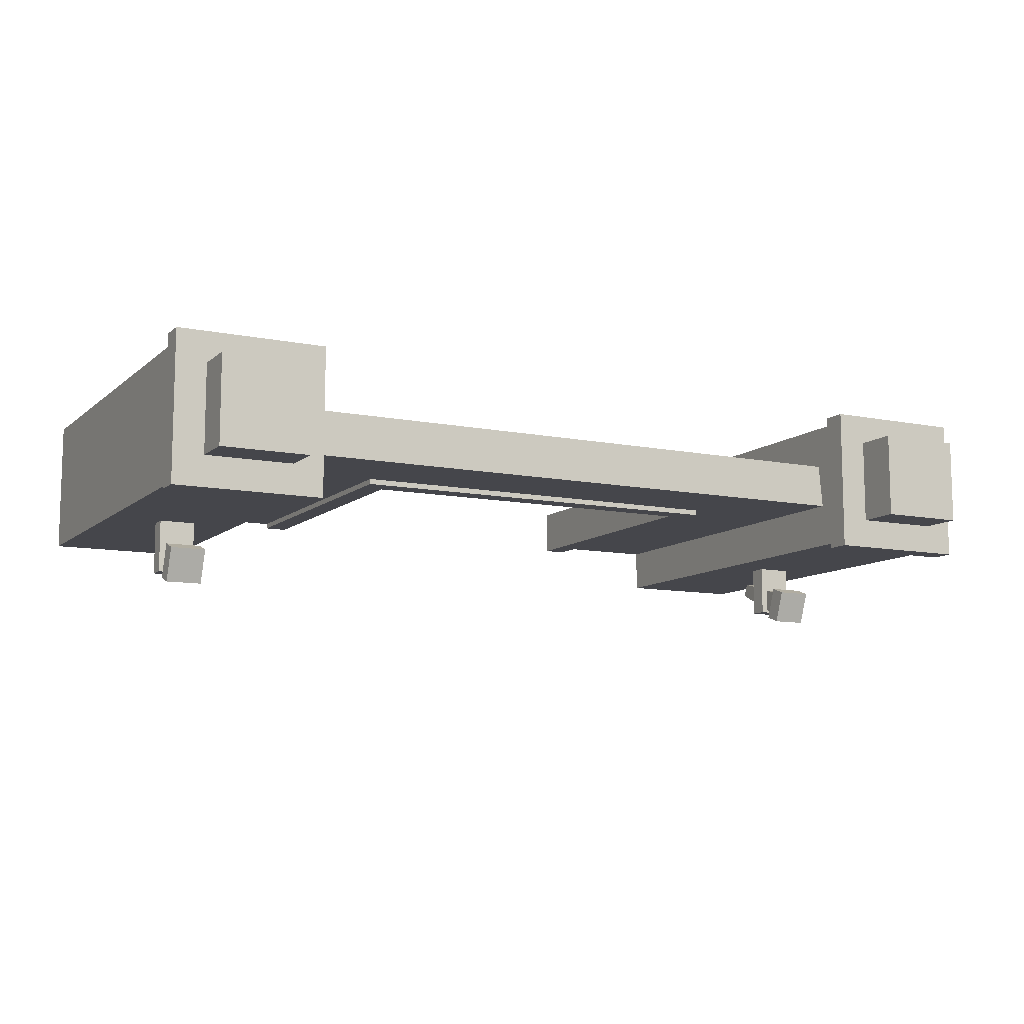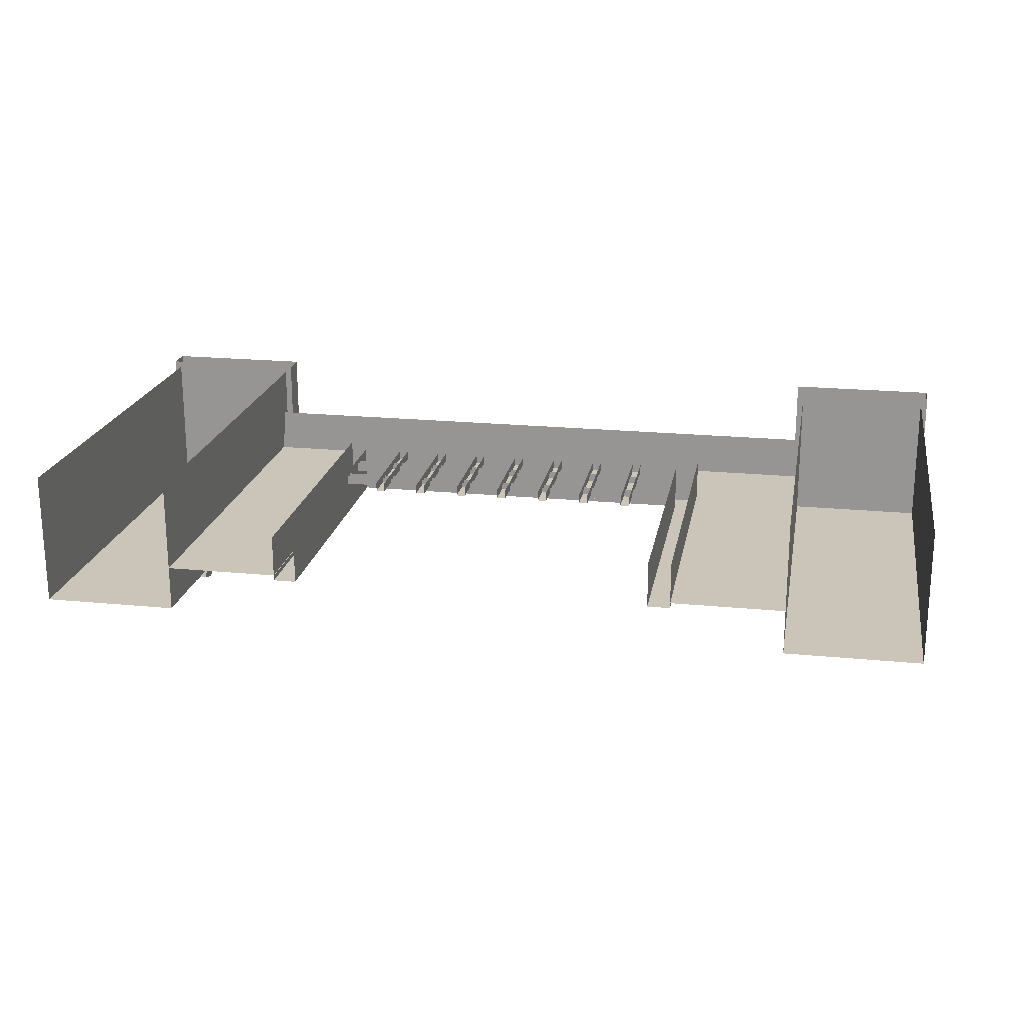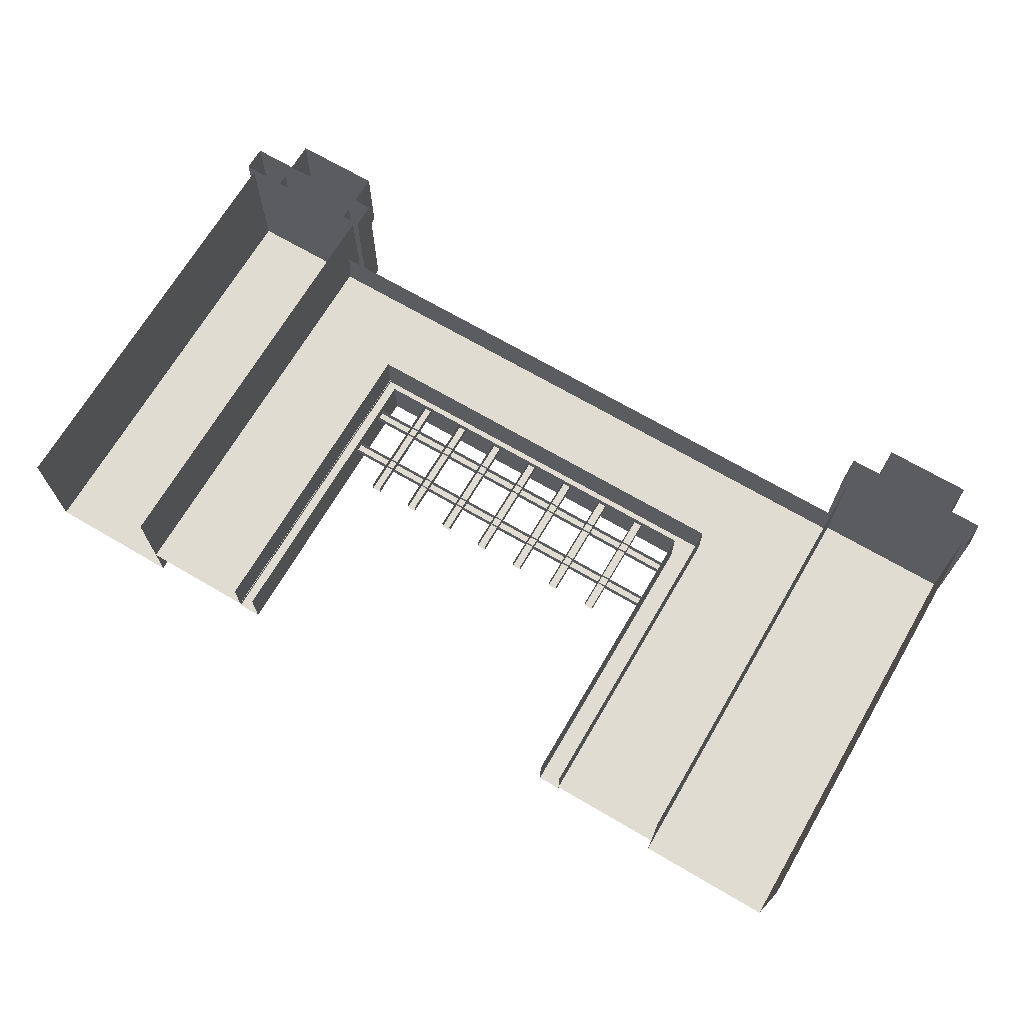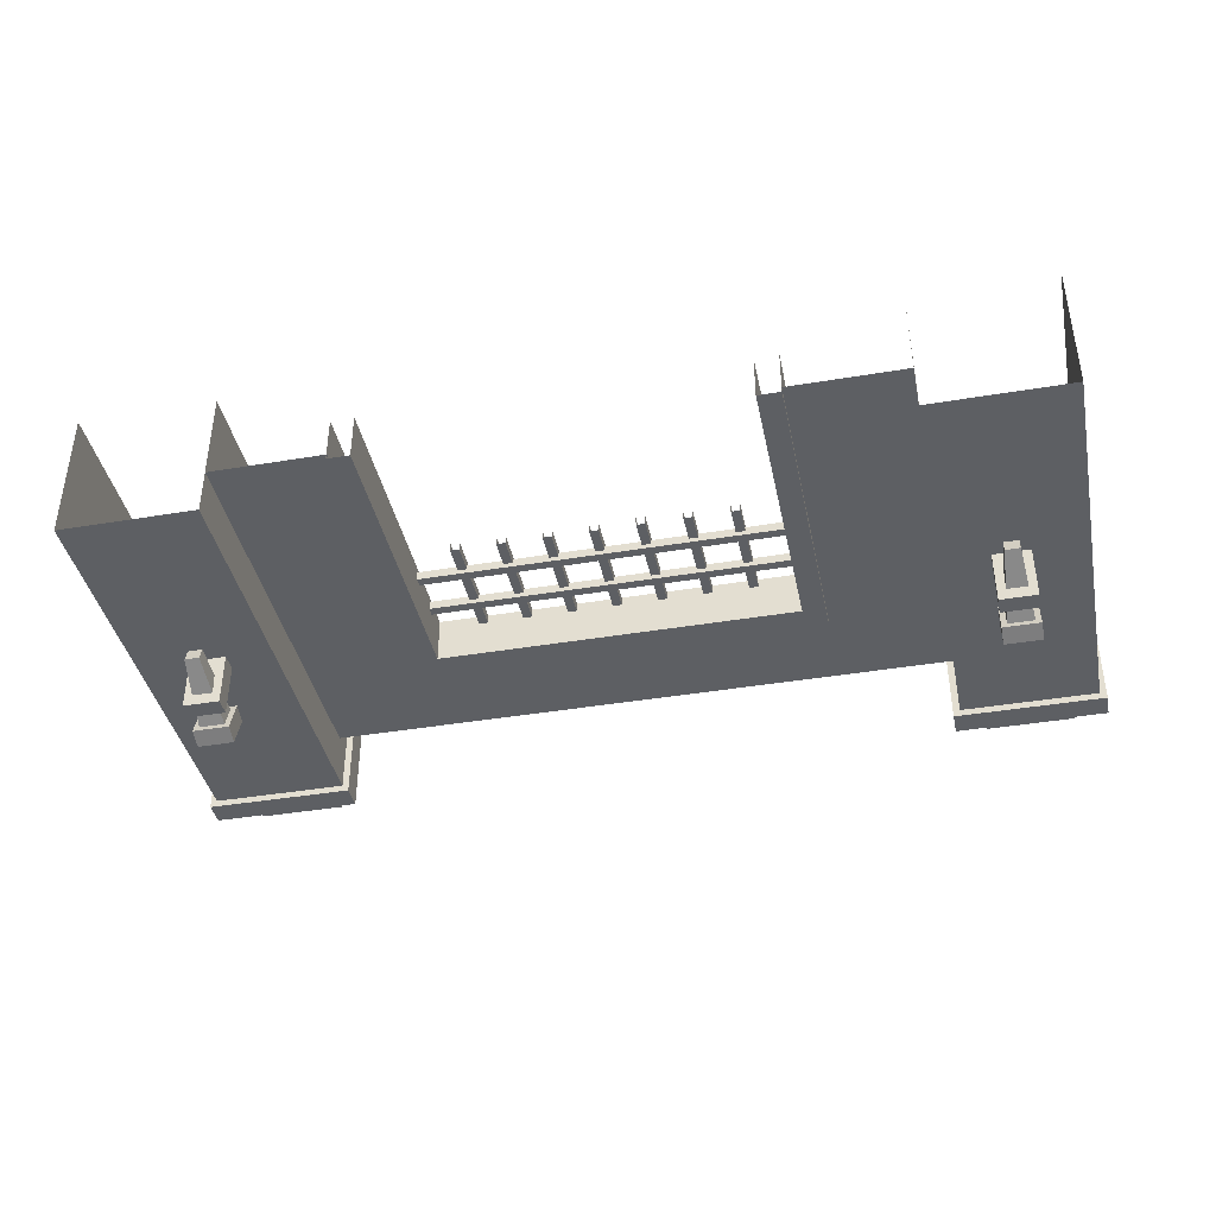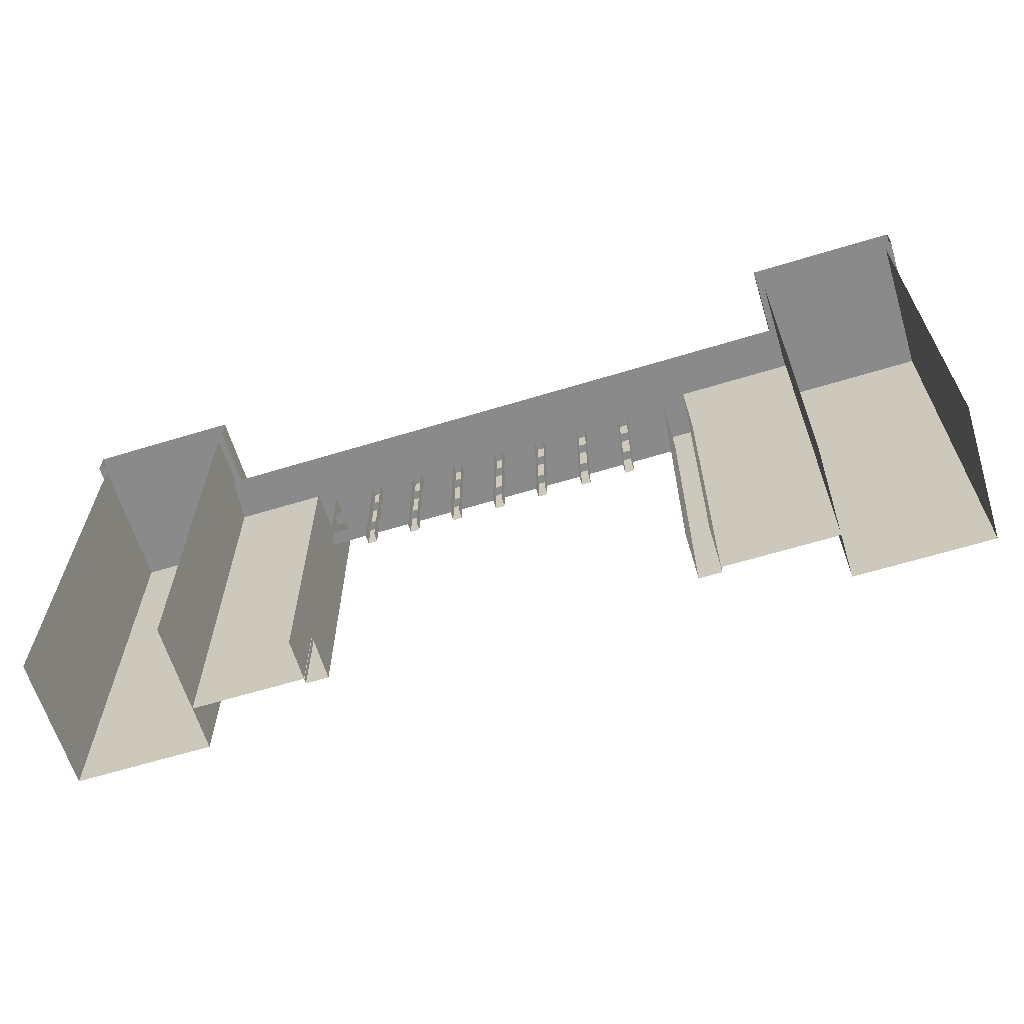
<metadata>
{"format":"obj","ext":"obj","renderer":"f3d","projection":"perspective","resolution":1024,"background":"white","views":[{"elev":-10.1,"azim":-27.5,"up":"+Y"},{"elev":20.3,"azim":-169.8,"up":"+Y"},{"elev":69.2,"azim":-149.6,"up":"+Y"},{"elev":-40.0,"azim":-168.3,"up":"+Y"},{"elev":-63.5,"azim":-162.9,"up":"+Z"}]}
</metadata>
<code>
g gate_castle_1
v 3.5 -0.25 1.421e-07
v 2.245 -0.25 8.718e-08
v 2.245 -0.25 3.5
v 3.5 -0.25 4.5
v -2.245 -0.25 3.5
v -3.5 -0.25 4.5
v -2.245 -0.25 8.718e-08
v -3.5 -0.25 1.421e-07
v -3.5 -0.25 4.5
v -3.455 0.25 4.5
v 3.455 0.25 4.5
v 3.5 -0.25 4.5
v -3.5 -0.75 1.202e-07
v -5 -0.75 1.858e-07
v -5 -0.75 4.75
v -3.5 -0.75 4.75
v -3.5 -0.75 4.75
v -3.5 0.75 4.75
v -3.5 0.75 1.858e-07
v -3.5 -0.75 1.202e-07
v -5 -0.75 4.75
v -5 -0.75 1.858e-07
v -5 0.75 2.513e-07
v -5 0.75 4.75
v 3.5 -0.75 4.75
v 5 -0.75 4.75
v 5 -0.75 1.858e-07
v 3.5 -0.75 1.202e-07
v 3.5 -0.75 4.75
v 3.5 -0.75 1.202e-07
v 3.5 0.75 1.858e-07
v 3.5 0.75 4.75
v 5 -0.75 4.75
v 5 0.75 4.75
v 5 0.75 2.513e-07
v 5 -0.75 1.858e-07
v -3.763 -0.4875 5.013
v -4.737 -0.4875 5.013
v -4.737 -0.4875 5.5
v -3.763 -0.4875 5.5
v -3.763 -0.4875 5.5
v -3.763 0.4875 5.5
v -3.763 0.4875 5.013
v -3.763 -0.4875 5.013
v -4.737 -0.4875 5.5
v -4.737 -0.4875 5.013
v -4.737 0.4875 5.013
v -4.737 0.4875 5.5
v 3.763 -0.4875 5.5
v 4.737 -0.4875 5.5
v 4.737 -0.4875 4.75
v 3.763 -0.4875 4.75
v 3.763 -0.4875 5.5
v 3.763 -0.4875 4.75
v 3.763 0.4875 4.75
v 3.763 0.4875 5.5
v 4.737 -0.4875 5.5
v 4.737 0.4875 5.5
v 4.737 0.4875 4.75
v 4.737 -0.4875 4.75
v -3.763 0.4875 5.5
v -3.763 -0.4875 5.5
v -4.737 -0.4875 5.5
v -4.737 0.4875 5.5
v 3.763 -0.4875 5.5
v 3.763 0.4875 5.5
v 4.737 0.4875 5.5
v 4.737 -0.4875 5.5
v -4.072 -1.374 2.579
v -4.132 -1.044 1.848
v -4.292 -1.044 1.848
v -4.352 -1.374 2.579
v -4.072 -1.11 2.675
v -4.352 -1.11 2.675
v -4.292 -0.8932 1.903
v -4.132 -0.8932 1.903
v -4.352 -1.374 2.579
v -4.292 -1.044 1.848
v -4.292 -0.8932 1.903
v -4.352 -1.11 2.675
v -4.072 -1.11 2.675
v -4.132 -0.8932 1.903
v -4.132 -1.044 1.848
v -4.072 -1.374 2.579
v -4.012 -1.341 2.432
v -4.012 -1.341 2.232
v -4.412 -1.341 2.232
v -4.412 -1.341 2.432
v -4.132 -0.8932 1.903
v -4.292 -0.8932 1.903
v -4.292 -1.044 1.848
v -4.132 -1.044 1.848
v -4.412 -1.341 2.232
v -4.012 -1.341 2.232
v -4.012 -0.75 2.232
v -4.412 -0.75 2.232
v -4.412 -0.75 2.432
v -4.012 -0.75 2.432
v -4.012 -1.341 2.432
v -4.412 -1.341 2.432
v -4.412 -1.341 2.432
v -4.412 -1.341 2.232
v -4.412 -0.75 2.232
v -4.412 -0.75 2.432
v -4.012 -1.341 2.232
v -4.012 -1.341 2.432
v -4.012 -0.75 2.432
v -4.012 -0.75 2.232
v -4.412 -1.054 2.695
v -4.412 -1.43 2.559
v -4.012 -1.43 2.559
v -4.012 -1.054 2.695
v -4.412 -1.498 2.746
v -4.412 -1.43 2.559
v -4.412 -1.054 2.695
v -4.412 -1.122 2.883
v -4.012 -1.43 2.559
v -4.412 -1.43 2.559
v -4.412 -1.498 2.746
v -4.012 -1.498 2.746
v -4.412 -1.122 2.883
v -4.412 -1.054 2.695
v -4.012 -1.054 2.695
v -4.012 -1.122 2.883
v -4.012 -1.498 2.746
v -4.012 -1.122 2.883
v -4.012 -1.054 2.695
v -4.012 -1.43 2.559
v -4.412 -1.122 2.883
v -4.012 -1.122 2.883
v -4.012 -1.498 2.746
v -4.412 -1.498 2.746
v -2 -0.3092 3.25
v -2 0.2108 3.25
v -2 0.2107 9.663e-08
v -2 -0.3092 7.391e-08
v -2.25 -0.3092 3.5
v -2.25 -0.3092 8.483e-08
v -2.25 0.2107 1.076e-07
v -2.25 0.2108 3.5
v -2.25 -0.3092 3.5
v -2 -0.3092 3.25
v -2 -0.3092 7.391e-08
v -2.25 -0.3092 8.483e-08
v 2 -0.3092 3.25
v 2.25 -0.3092 3.5
v 2.25 -0.3092 8.483e-08
v 2 -0.3092 7.391e-08
v 2.25 -0.3092 3.5
v -2.25 -0.3092 3.5
v -2.25 0.2108 3.5
v 2.25 0.2108 3.5
v -2 -0.3092 3.25
v 2 -0.3092 3.25
v 2 0.2108 3.25
v -2 0.2108 3.25
v 2 -0.3092 3.25
v 2 -0.3092 7.391e-08
v 2 0.2107 9.663e-08
v 2 0.2108 3.25
v 2.25 -0.3092 3.5
v 2.25 0.2108 3.5
v 2.25 0.2107 1.076e-07
v 2.25 -0.3092 8.483e-08
v 4.072 -1.374 2.579
v 4.352 -1.374 2.579
v 4.292 -1.044 1.848
v 4.132 -1.044 1.848
v 4.072 -1.11 2.675
v 4.132 -0.8932 1.903
v 4.292 -0.8932 1.903
v 4.352 -1.11 2.675
v 4.352 -1.374 2.579
v 4.352 -1.11 2.675
v 4.292 -0.8932 1.903
v 4.292 -1.044 1.848
v 4.072 -1.11 2.675
v 4.072 -1.374 2.579
v 4.132 -1.044 1.848
v 4.132 -0.8932 1.903
v 4.012 -1.341 2.432
v 4.412 -1.341 2.432
v 4.412 -1.341 2.232
v 4.012 -1.341 2.232
v 4.132 -0.8932 1.903
v 4.132 -1.044 1.848
v 4.292 -1.044 1.848
v 4.292 -0.8932 1.903
v 4.412 -0.75 2.232
v 4.012 -0.75 2.232
v 4.012 -1.341 2.232
v 4.412 -1.341 2.232
v 4.412 -1.341 2.432
v 4.012 -1.341 2.432
v 4.012 -0.75 2.432
v 4.412 -0.75 2.432
v 4.412 -1.341 2.432
v 4.412 -0.75 2.432
v 4.412 -0.75 2.232
v 4.412 -1.341 2.232
v 4.012 -1.341 2.232
v 4.012 -0.75 2.232
v 4.012 -0.75 2.432
v 4.012 -1.341 2.432
v 4.412 -1.054 2.695
v 4.012 -1.054 2.695
v 4.012 -1.43 2.559
v 4.412 -1.43 2.559
v 4.412 -1.498 2.746
v 4.412 -1.122 2.883
v 4.412 -1.054 2.695
v 4.412 -1.43 2.559
v 4.012 -1.43 2.559
v 4.012 -1.498 2.746
v 4.412 -1.498 2.746
v 4.412 -1.43 2.559
v 4.412 -1.122 2.883
v 4.012 -1.122 2.883
v 4.012 -1.054 2.695
v 4.412 -1.054 2.695
v 4.012 -1.498 2.746
v 4.012 -1.43 2.559
v 4.012 -1.054 2.695
v 4.012 -1.122 2.883
v 4.412 -1.122 2.883
v 4.412 -1.498 2.746
v 4.012 -1.498 2.746
v 4.012 -1.122 2.883
v -3.425 0.825 5.013
v -3.425 -0.825 5.013
v -5.075 -0.825 5.013
v -5.075 0.825 5.013
v 3.425 0.825 5.013
v 5.075 0.825 5.013
v 5.075 -0.825 5.013
v 3.425 -0.825 5.013
v -1.55 0.1107 2.011
v -1.55 0.2107 2.011
v -1.55 0.2107 3.25
v -1.55 0.1107 3.25
v -1.45 0.1107 3.25
v -1.45 0.1107 2.011
v -1.55 0.1107 2.011
v -1.55 0.1107 3.25
v -1.45 0.1107 3.25
v -1.45 0.2107 3.25
v -1.45 0.2107 2.011
v -1.45 0.1107 2.011
v -1.05 0.1107 2.011
v -1.05 0.2107 2.011
v -1.05 0.2107 3.25
v -1.05 0.1107 3.25
v -0.95 0.1107 3.25
v -0.95 0.1107 2.011
v -1.05 0.1107 2.011
v -1.05 0.1107 3.25
v -0.95 0.1107 3.25
v -0.95 0.2107 3.25
v -0.95 0.2107 2.011
v -0.95 0.1107 2.011
v -0.55 0.1107 2.011
v -0.55 0.2107 2.011
v -0.55 0.2107 3.25
v -0.55 0.1107 3.25
v -0.45 0.1107 2.011
v -0.55 0.1107 2.011
v -0.55 0.1107 3.25
v -0.45 0.1107 3.25
v -0.45 0.1107 2.011
v -0.45 0.1107 3.25
v -0.45 0.2107 3.25
v -0.45 0.2107 2.011
v -0.05 0.1107 2.011
v -0.05 0.2107 2.011
v -0.05 0.2107 3.25
v -0.05 0.1107 3.25
v -0.05 0.1107 3.25
v 0.05 0.1107 3.25
v 0.05 0.1107 2.011
v -0.05 0.1107 2.011
v 0.05 0.1107 2.011
v 0.05 0.1107 3.25
v 0.05 0.2107 3.25
v 0.05 0.2107 2.011
v 0.45 0.1107 2.011
v 0.45 0.2107 2.011
v 0.45 0.2107 3.25
v 0.45 0.1107 3.25
v 0.45 0.1107 3.25
v 0.55 0.1107 3.25
v 0.55 0.1107 2.011
v 0.45 0.1107 2.011
v 0.55 0.1107 2.011
v 0.55 0.1107 3.25
v 0.55 0.2107 3.25
v 0.55 0.2107 2.011
v 0.95 0.1107 2.011
v 0.95 0.2107 2.011
v 0.95 0.2107 3.25
v 0.95 0.1107 3.25
v 0.95 0.1107 3.25
v 1.05 0.1107 3.25
v 1.05 0.1107 2.011
v 0.95 0.1107 2.011
v 1.05 0.1107 2.011
v 1.05 0.1107 3.25
v 1.05 0.2107 3.25
v 1.05 0.2107 2.011
v 1.45 0.1107 2.011
v 1.45 0.2107 2.011
v 1.45 0.2107 3.25
v 1.45 0.1107 3.25
v 1.45 0.1107 3.25
v 1.55 0.1107 3.25
v 1.55 0.1107 2.011
v 1.45 0.1107 2.011
v 1.55 0.1107 2.011
v 1.55 0.1107 3.25
v 1.55 0.2107 3.25
v 1.55 0.2107 2.011
v 2 0.1607 2.836
v -2 0.1607 2.836
v -2 0.06074 2.836
v 2 0.06074 2.836
v 2 0.06074 2.936
v 2 0.06074 2.836
v -2 0.06074 2.836
v -2 0.06074 2.936
v 2 0.1607 2.936
v 2 0.06074 2.936
v -2 0.06074 2.936
v -2 0.1607 2.936
v 2 0.1607 2.336
v -2 0.1607 2.336
v -2 0.06074 2.336
v 2 0.06074 2.336
v 2 0.06074 2.436
v 2 0.06074 2.336
v -2 0.06074 2.336
v -2 0.06074 2.436
v 2 0.1607 2.436
v 2 0.06074 2.436
v -2 0.06074 2.436
v -2 0.1607 2.436
v -3.425 -0.825 4.738
v -5.075 -0.825 4.738
v -5.075 -0.825 5.013
v -3.425 -0.825 5.013
v -5.075 0.825 4.737
v -5.075 0.825 5.013
v -5.075 -0.825 5.013
v -5.075 -0.825 4.738
v -3.425 -0.825 4.738
v -3.425 -0.825 5.013
v -3.425 0.825 5.013
v -3.425 0.825 4.738
v 3.425 -0.825 5.013
v 5.075 -0.825 5.013
v 5.075 -0.825 4.738
v 3.425 -0.825 4.738
v 5.075 0.825 4.737
v 5.075 -0.825 4.738
v 5.075 -0.825 5.013
v 5.075 0.825 5.013
v 3.425 -0.825 4.738
v 3.425 0.825 4.738
v 3.425 0.825 5.013
v 3.425 -0.825 5.013
v -3.425 0.825 4.738
v -5.075 0.825 4.737
v -5.075 -0.825 4.738
v -3.425 -0.825 4.738
v 3.425 0.825 4.738
v 3.425 -0.825 4.738
v 5.075 -0.825 4.738
v 5.075 0.825 4.737
g gate_castle_1_0
f 3 2 1
f 4 3 1
f 5 3 4
f 6 5 4
f 7 5 6
f 8 7 6
f 11 10 9
f 12 11 9
f 15 14 13
f 16 15 13
f 19 18 17
f 20 19 17
f 23 22 21
f 24 23 21
f 27 26 25
f 28 27 25
f 31 30 29
f 32 31 29
f 35 34 33
f 36 35 33
f 39 38 37
f 40 39 37
f 43 42 41
f 44 43 41
f 47 46 45
f 48 47 45
f 51 50 49
f 52 51 49
f 55 54 53
f 56 55 53
f 59 58 57
f 60 59 57
f 63 62 61
f 64 63 61
f 67 66 65
f 68 67 65
g gate_castle_1_1
f 71 70 69
f 72 71 69
f 75 74 73
f 76 75 73
f 79 78 77
f 80 79 77
f 83 82 81
f 84 83 81
f 87 86 85
f 88 87 85
f 91 90 89
f 92 91 89
f 95 94 93
f 96 95 93
f 99 98 97
f 100 99 97
f 103 102 101
f 104 103 101
f 107 106 105
f 108 107 105
f 111 110 109
f 112 111 109
f 115 114 113
f 116 115 113
f 119 118 117
f 120 119 117
f 123 122 121
f 124 123 121
f 127 126 125
f 128 127 125
f 131 130 129
f 132 131 129
f 135 134 133
f 136 135 133
f 139 138 137
f 140 139 137
f 143 142 141
f 144 143 141
f 142 145 141
f 145 146 141
f 146 145 147
f 145 148 147
f 151 150 149
f 152 151 149
f 155 154 153
f 156 155 153
f 159 158 157
f 160 159 157
f 163 162 161
f 164 163 161
f 167 166 165
f 168 167 165
f 171 170 169
f 172 171 169
f 175 174 173
f 176 175 173
f 179 178 177
f 180 179 177
f 183 182 181
f 184 183 181
f 187 186 185
f 188 187 185
f 191 190 189
f 192 191 189
f 195 194 193
f 196 195 193
f 199 198 197
f 200 199 197
f 203 202 201
f 204 203 201
f 207 206 205
f 208 207 205
f 211 210 209
f 212 211 209
f 215 214 213
f 216 215 213
f 219 218 217
f 220 219 217
f 223 222 221
f 224 223 221
f 227 226 225
f 228 227 225
f 231 230 229
f 232 231 229
f 235 234 233
f 236 235 233
f 239 238 237
f 240 239 237
f 243 242 241
f 244 243 241
f 247 246 245
f 248 247 245
f 251 250 249
f 252 251 249
f 255 254 253
f 256 255 253
f 259 258 257
f 260 259 257
f 263 262 261
f 264 263 261
f 267 266 265
f 268 267 265
f 271 270 269
f 272 271 269
f 275 274 273
f 276 275 273
f 279 278 277
f 280 279 277
f 283 282 281
f 284 283 281
f 287 286 285
f 288 287 285
f 291 290 289
f 292 291 289
f 295 294 293
f 296 295 293
f 299 298 297
f 300 299 297
f 303 302 301
f 304 303 301
f 307 306 305
f 308 307 305
f 311 310 309
f 312 311 309
f 315 314 313
f 316 315 313
f 319 318 317
f 320 319 317
f 323 322 321
f 324 323 321
f 327 326 325
f 328 327 325
f 331 330 329
f 332 331 329
f 335 334 333
f 336 335 333
f 339 338 337
f 340 339 337
f 343 342 341
f 344 343 341
f 347 346 345
f 348 347 345
f 351 350 349
f 352 351 349
f 355 354 353
f 356 355 353
f 359 358 357
f 360 359 357
f 363 362 361
f 364 363 361
f 367 366 365
f 368 367 365
f 371 370 369
f 372 371 369
f 375 374 373
f 376 375 373

</code>
